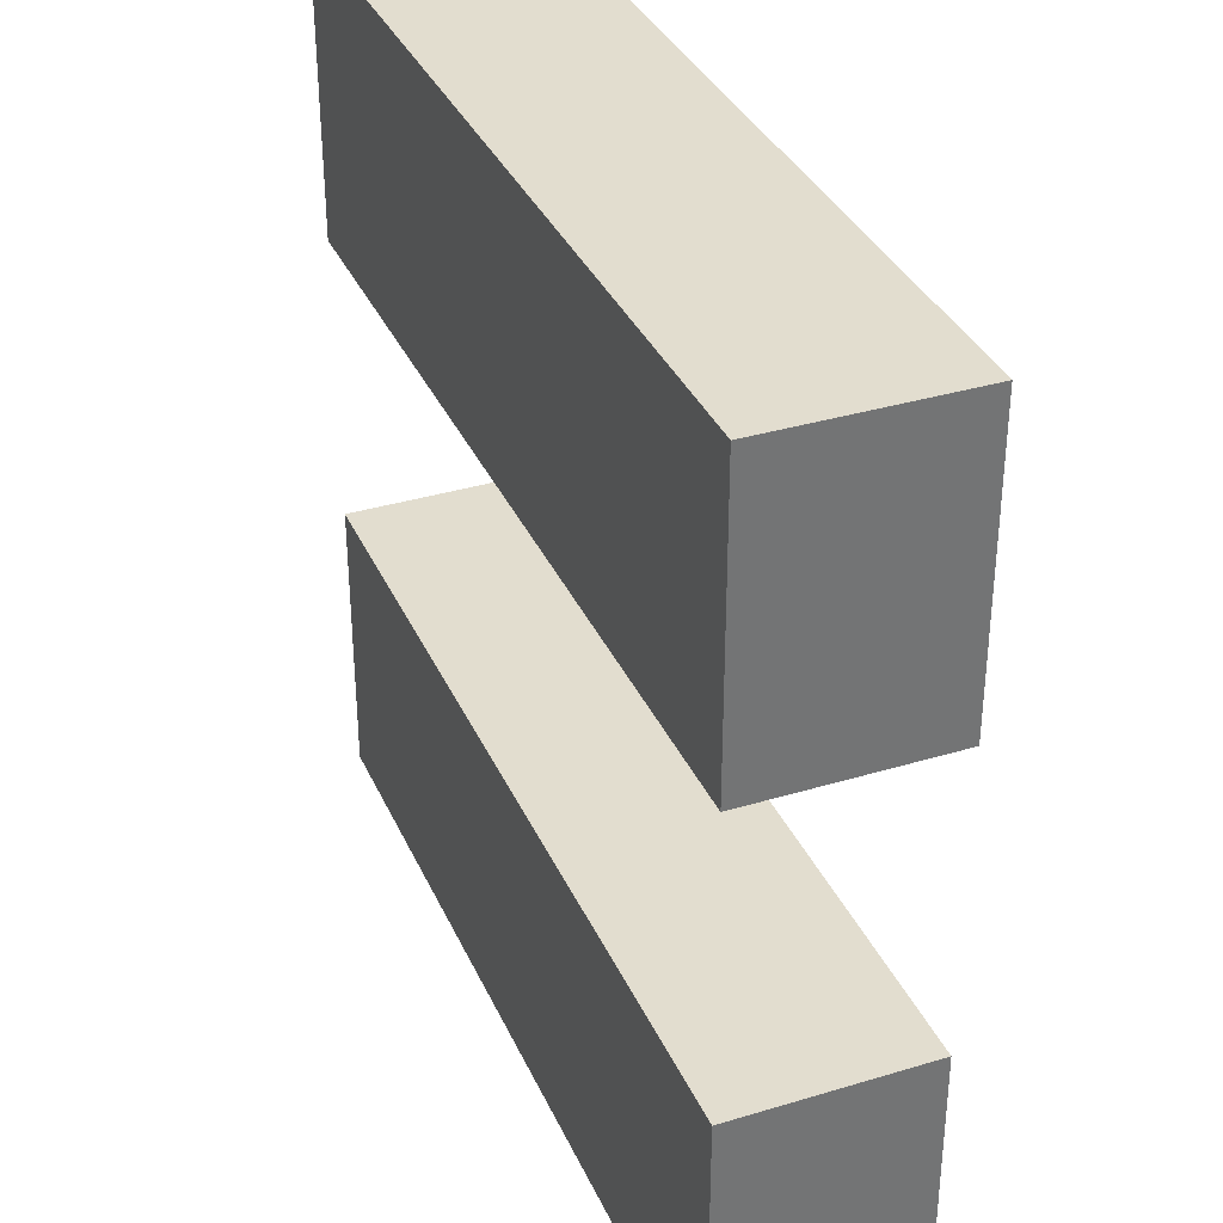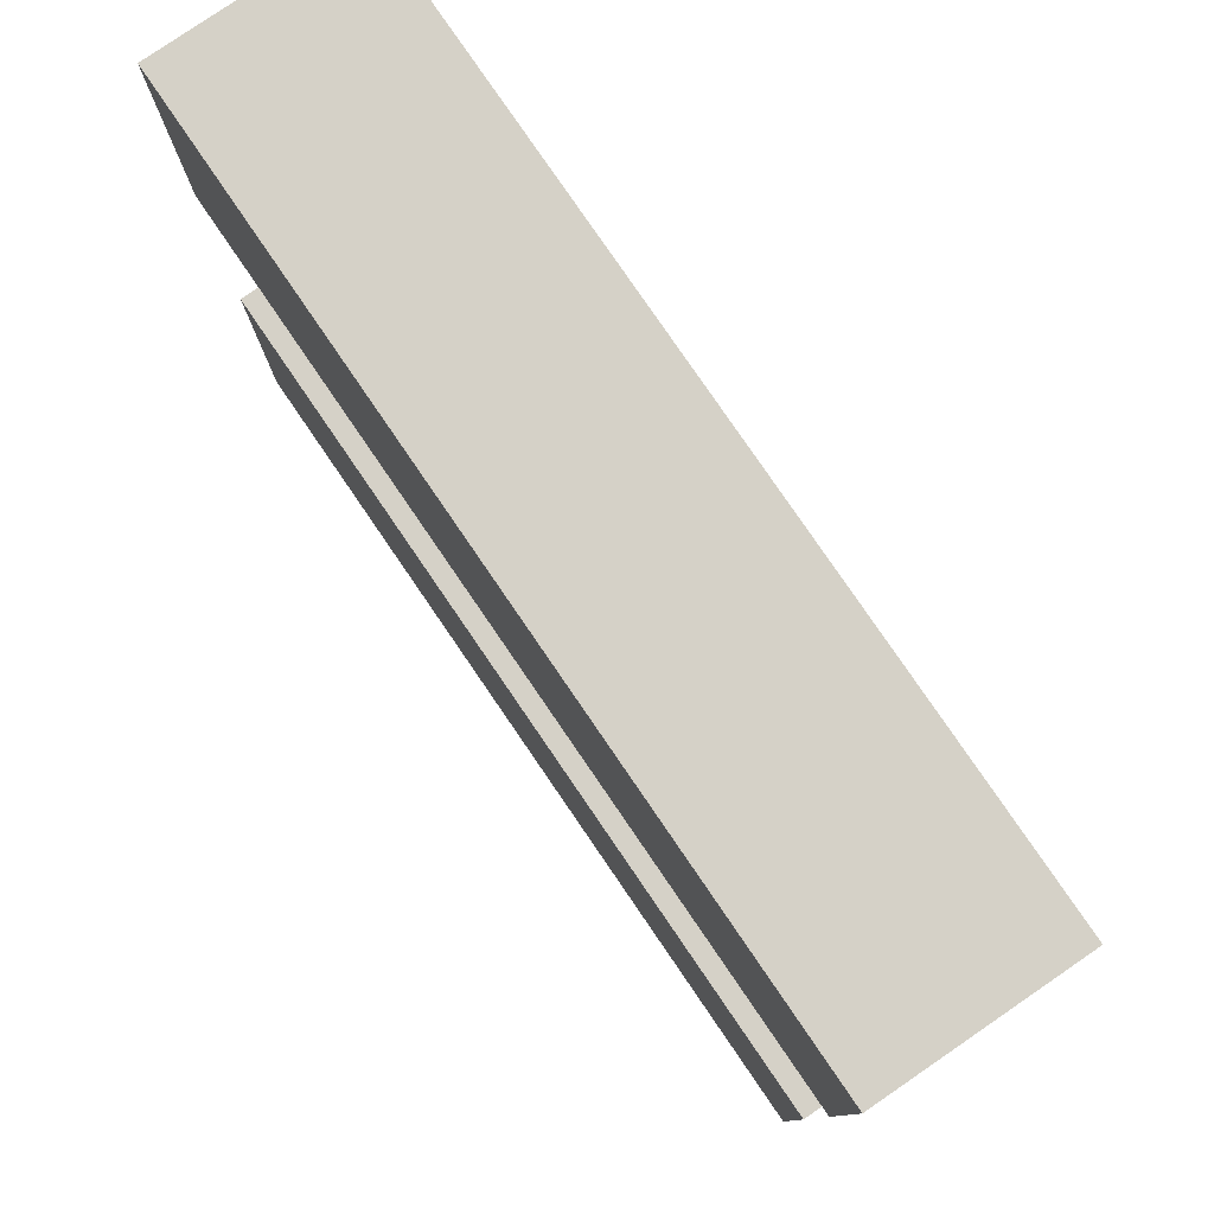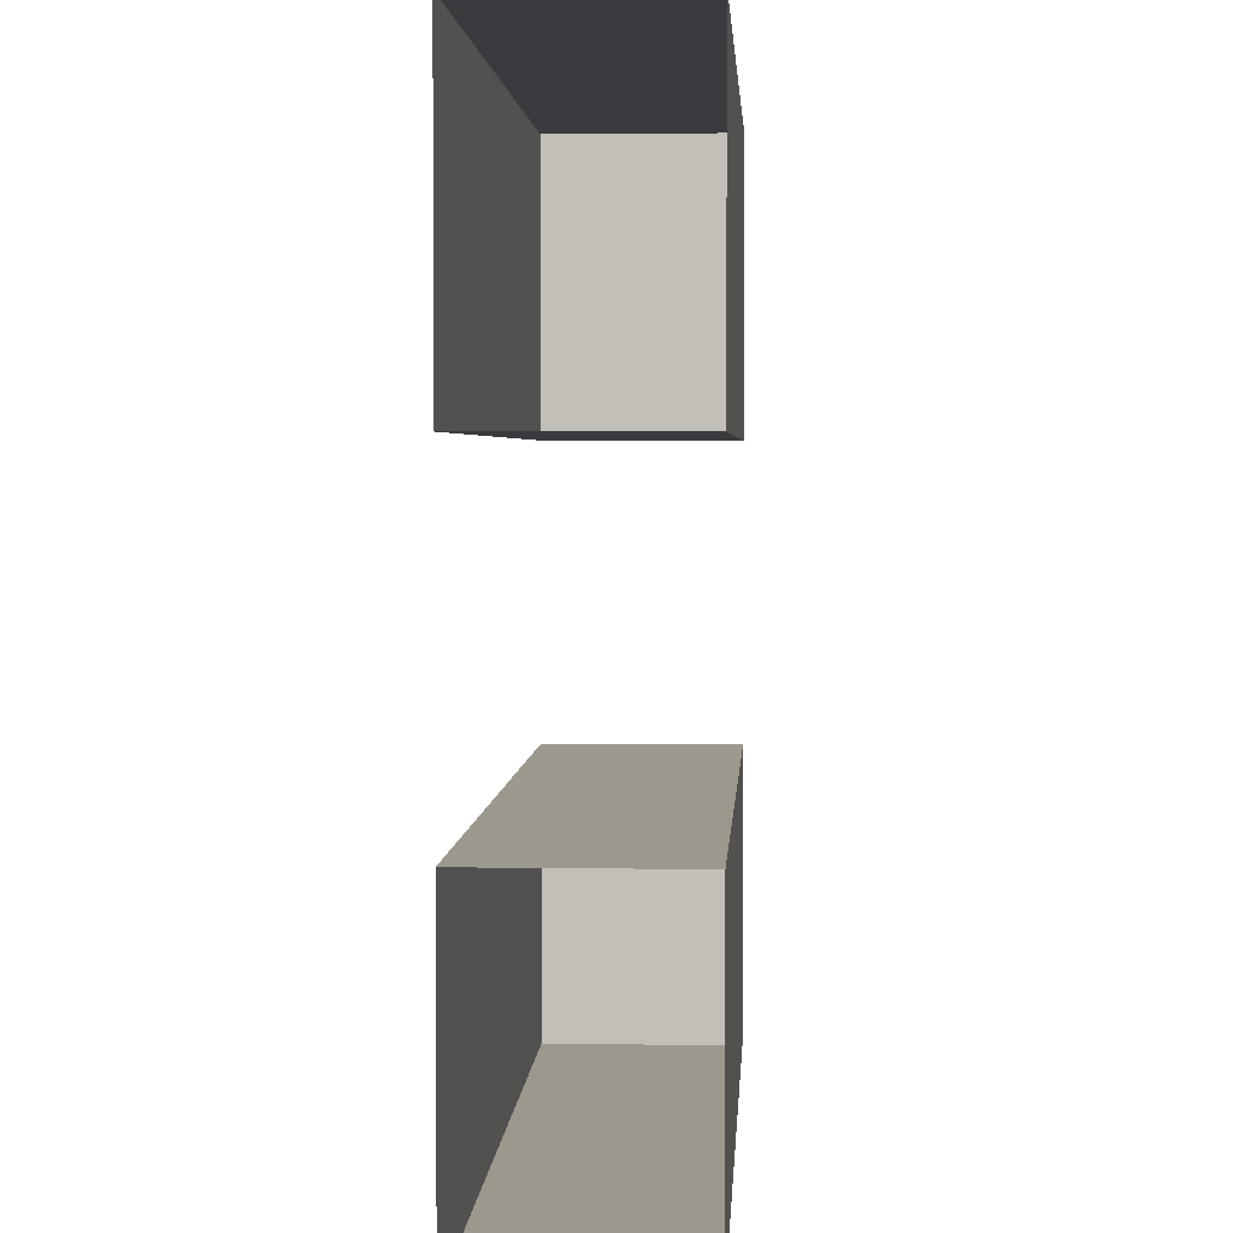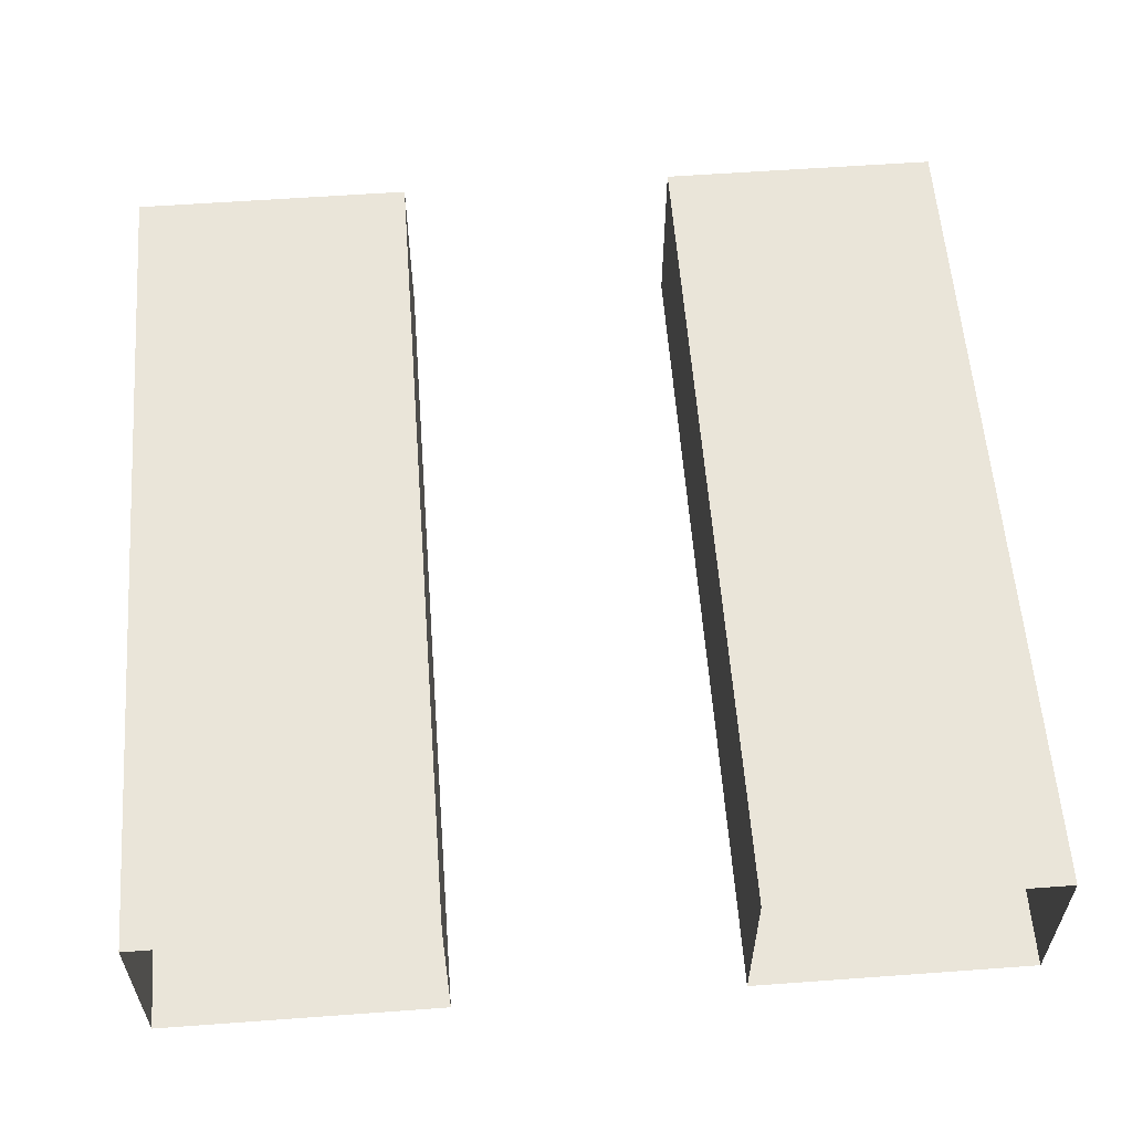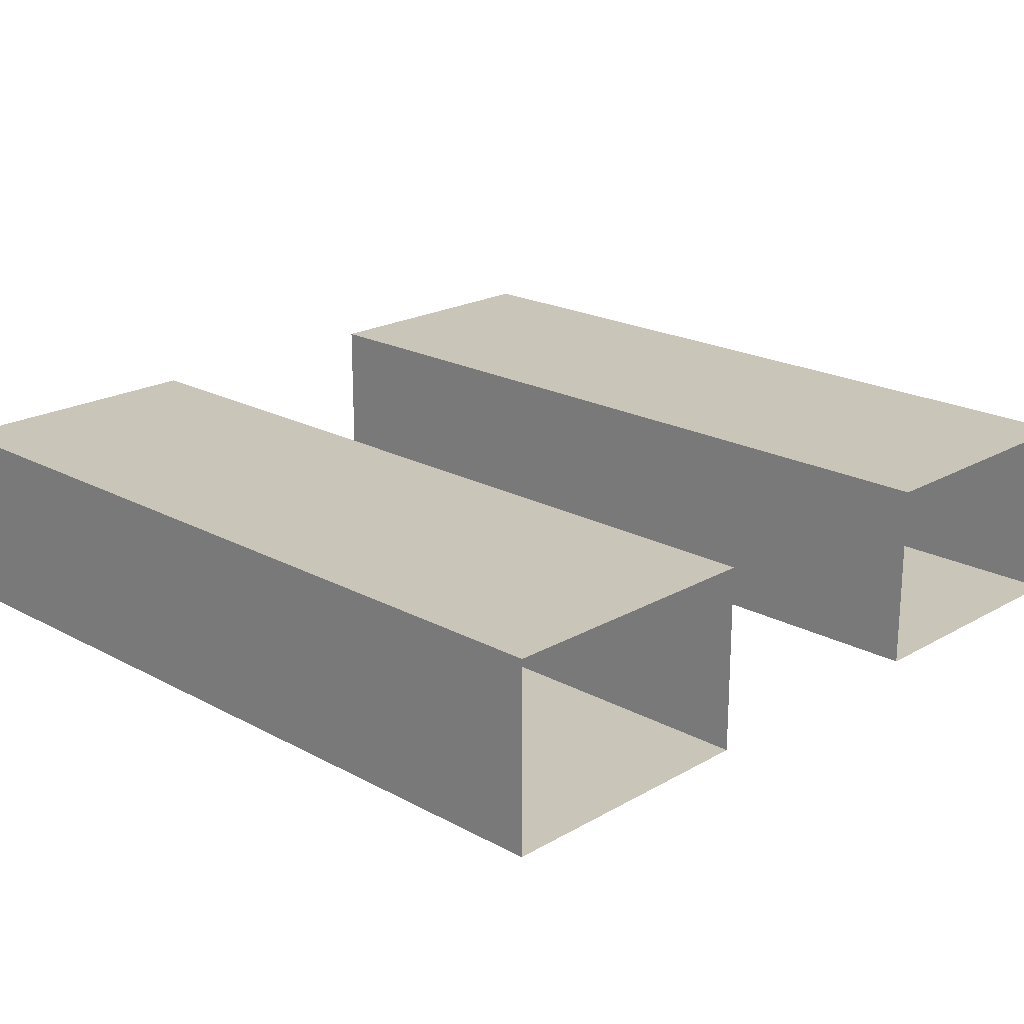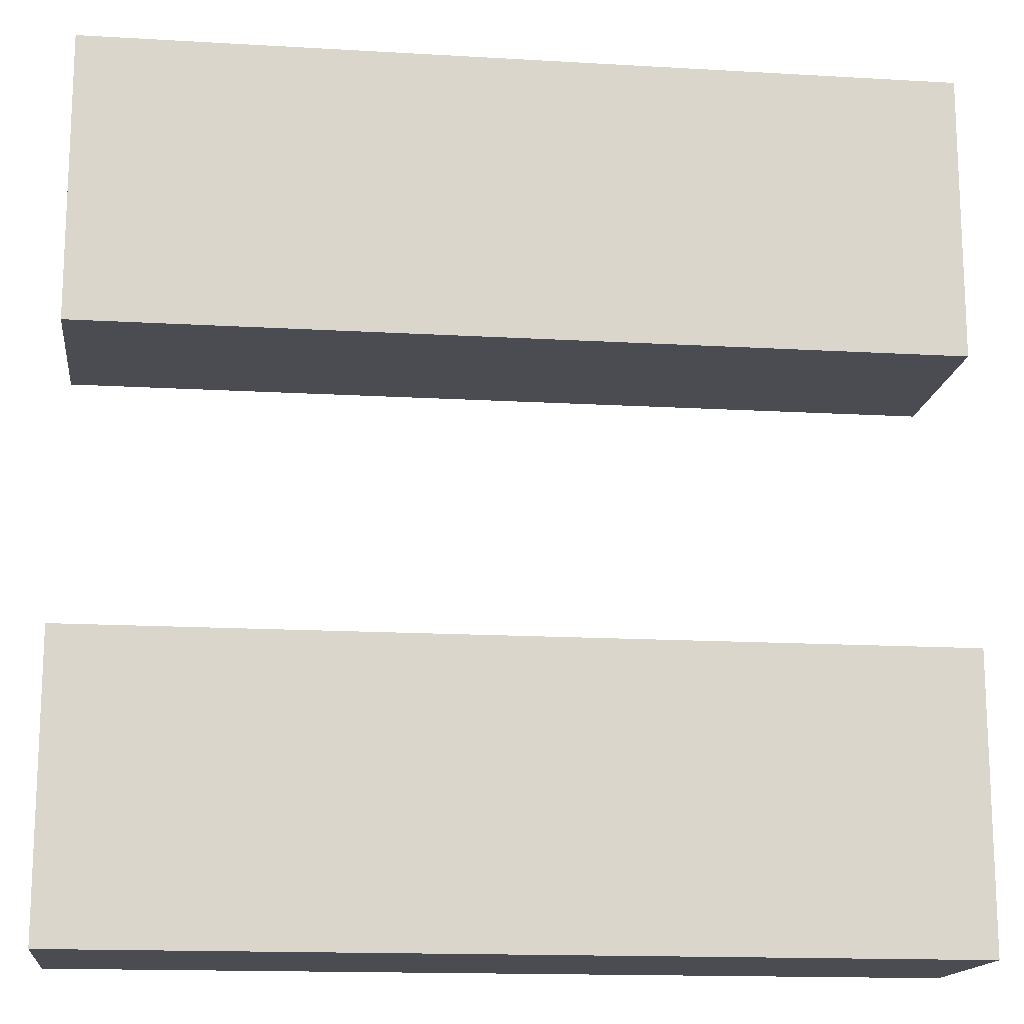
<metadata>
{"format":"obj","ext":"obj","renderer":"f3d","projection":"perspective","resolution":1024,"background":"white","views":[{"elev":35.0,"azim":-111.9,"up":"+Y"},{"elev":79.7,"azim":-124.4,"up":"+Y"},{"elev":3.0,"azim":93.2,"up":"+Y"},{"elev":58.4,"azim":85.7,"up":"+Z"},{"elev":20.6,"azim":44.2,"up":"+Z"},{"elev":-15.5,"azim":-7.0,"up":"+Y"}]}
</metadata>
<code>
o lower_bar
v 0.0625 0.0625 -0.0625
v -0.5 0.0625 -0.0625
v 0.0625 -0.125 -0.0625
v -0.5 -0.125 -0.0625
v -0.5 0.0625 0.0625
v 0.0625 0.0625 0.0625
v -0.5 -0.125 0.0625
v 0.0625 -0.125 0.0625
f 4 7 5 2
f 3 4 2 1
f 7 8 6 5
f 6 1 2 5
f 7 4 3 8
o top_bar
v 0.0625 0.4375 -0.0625
v -0.5 0.4375 -0.0625
v 0.0625 0.25 -0.0625
v -0.5 0.25 -0.0625
v -0.5 0.4375 0.0625
v 0.0625 0.4375 0.0625
v -0.5 0.25 0.0625
v 0.0625 0.25 0.0625
f 12 15 13 10
f 11 12 10 9
f 15 16 14 13
f 14 9 10 13
f 15 12 11 16

</code>
